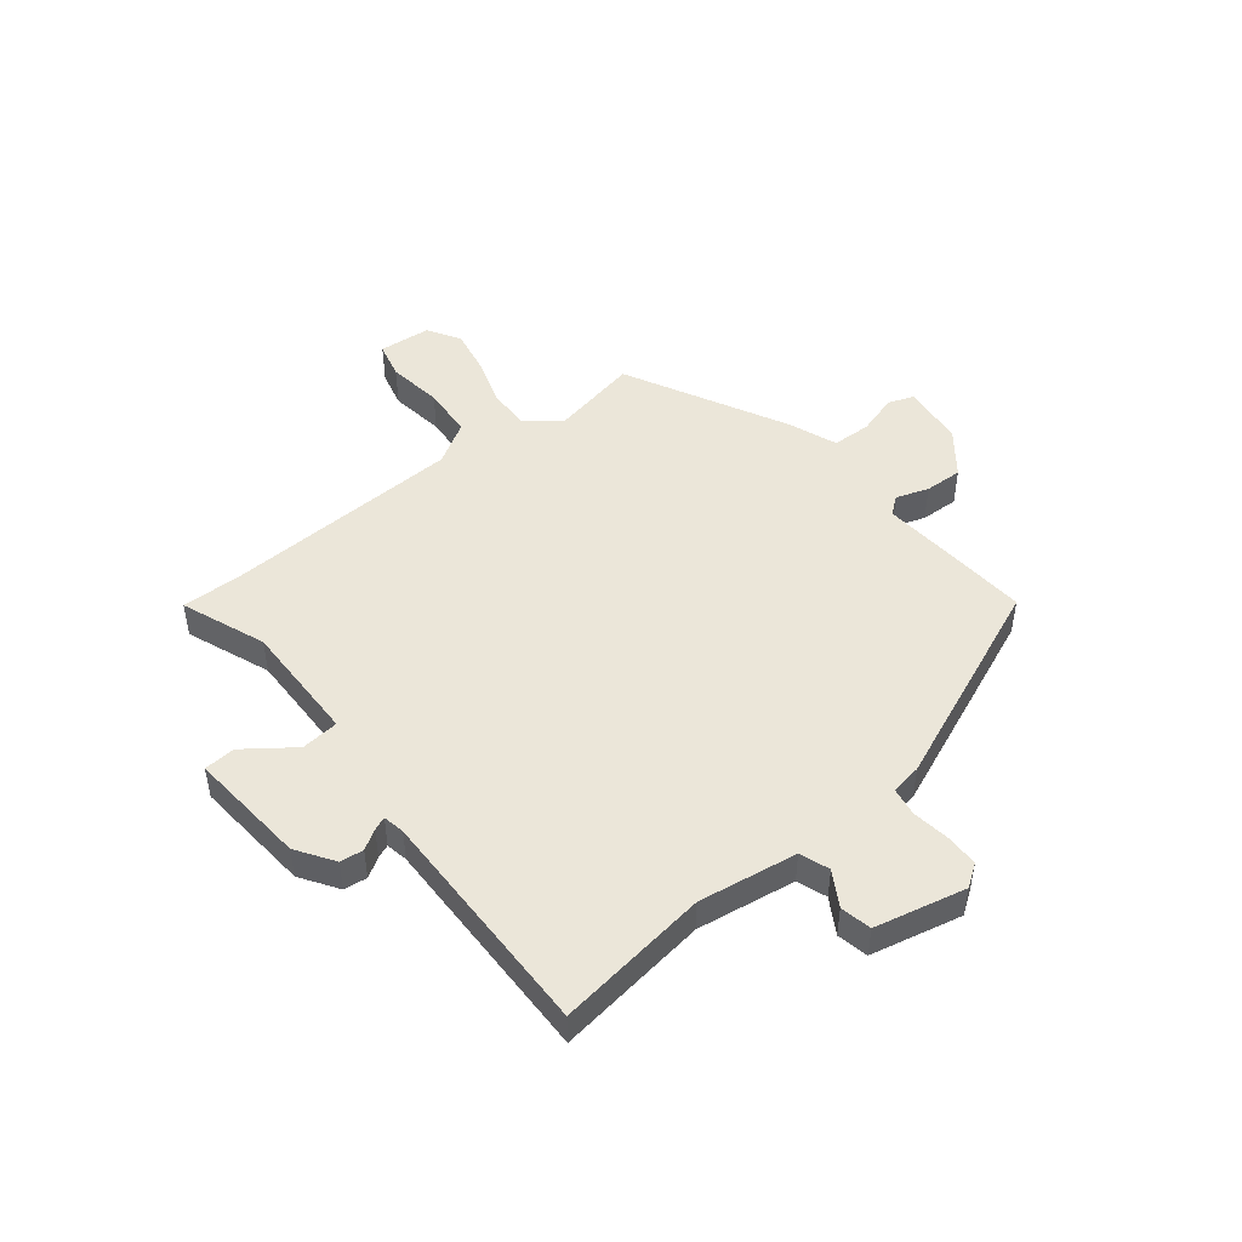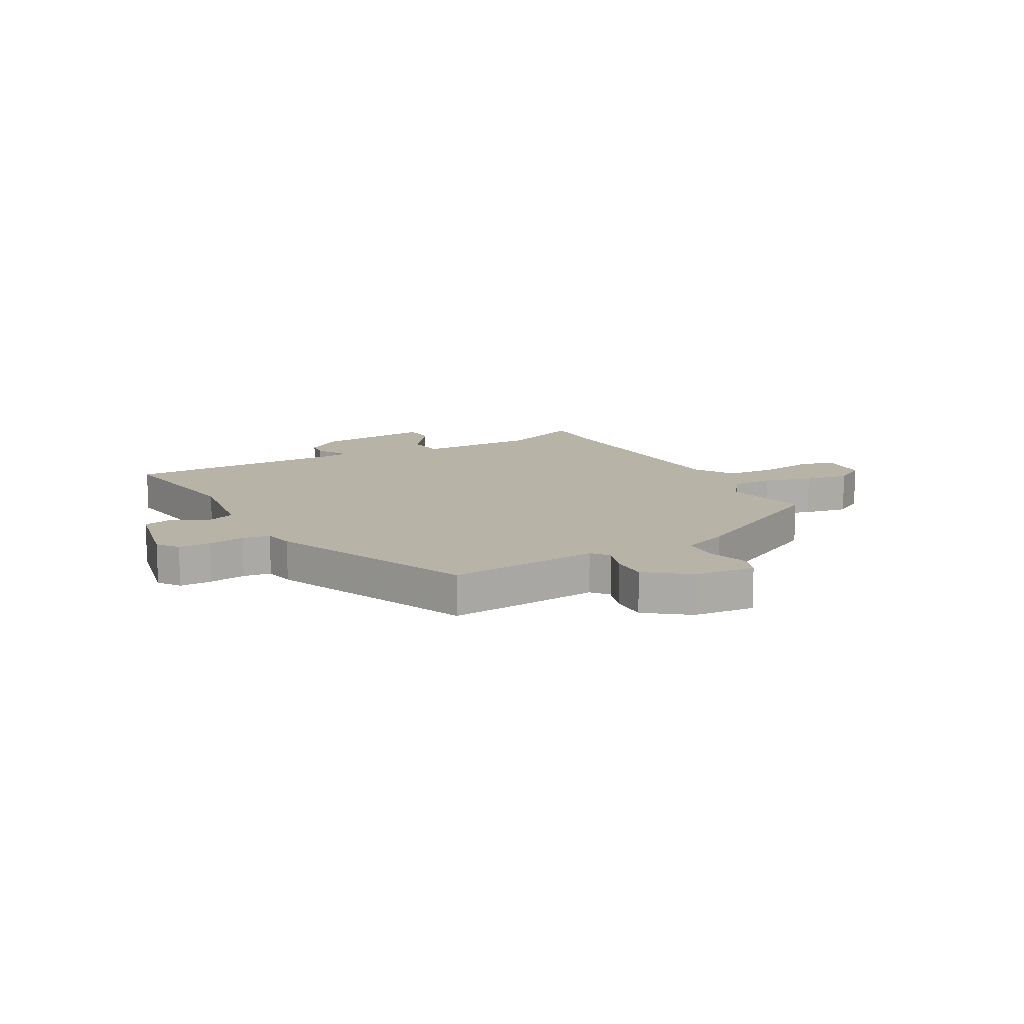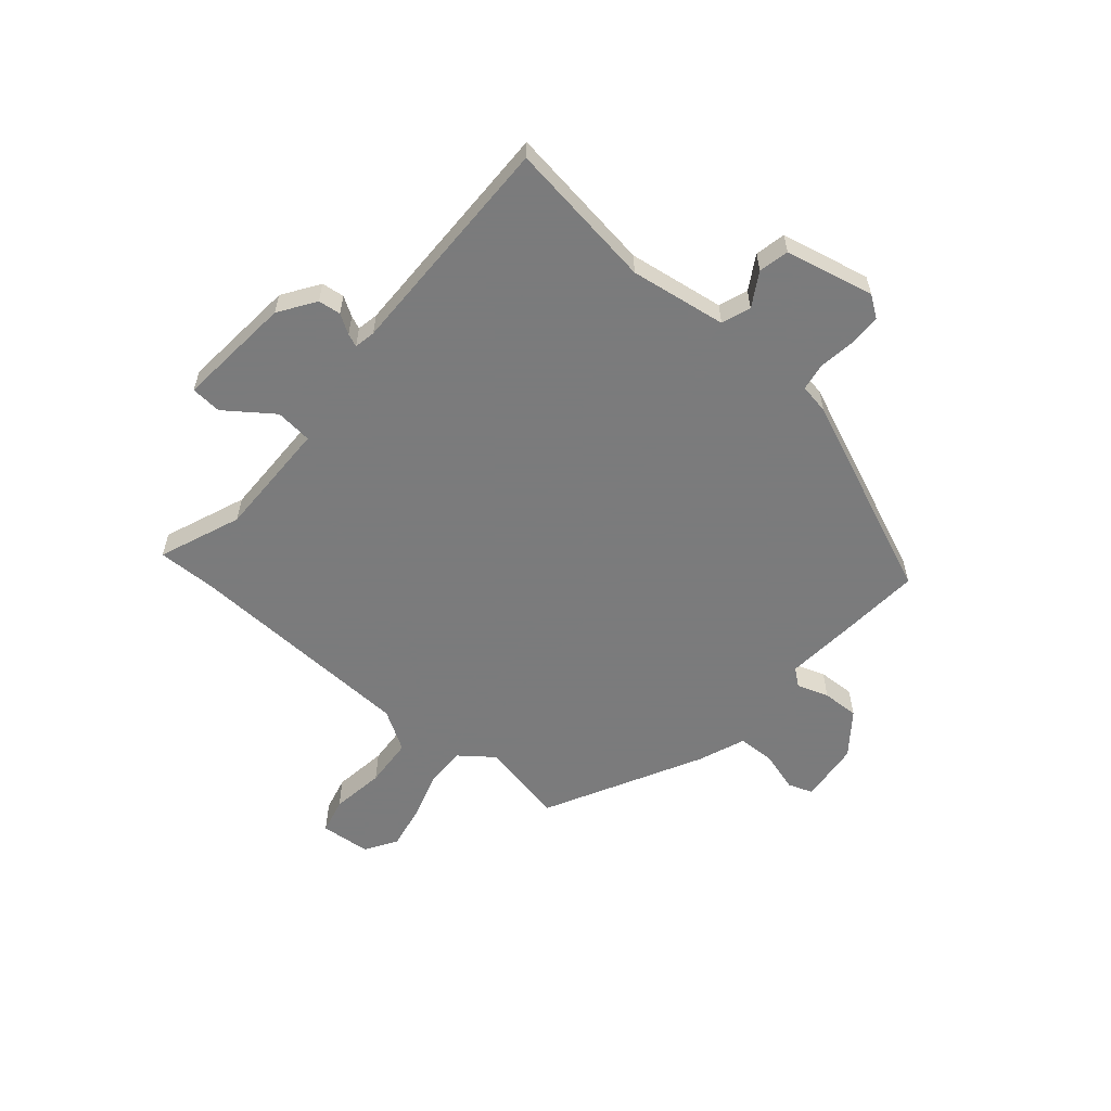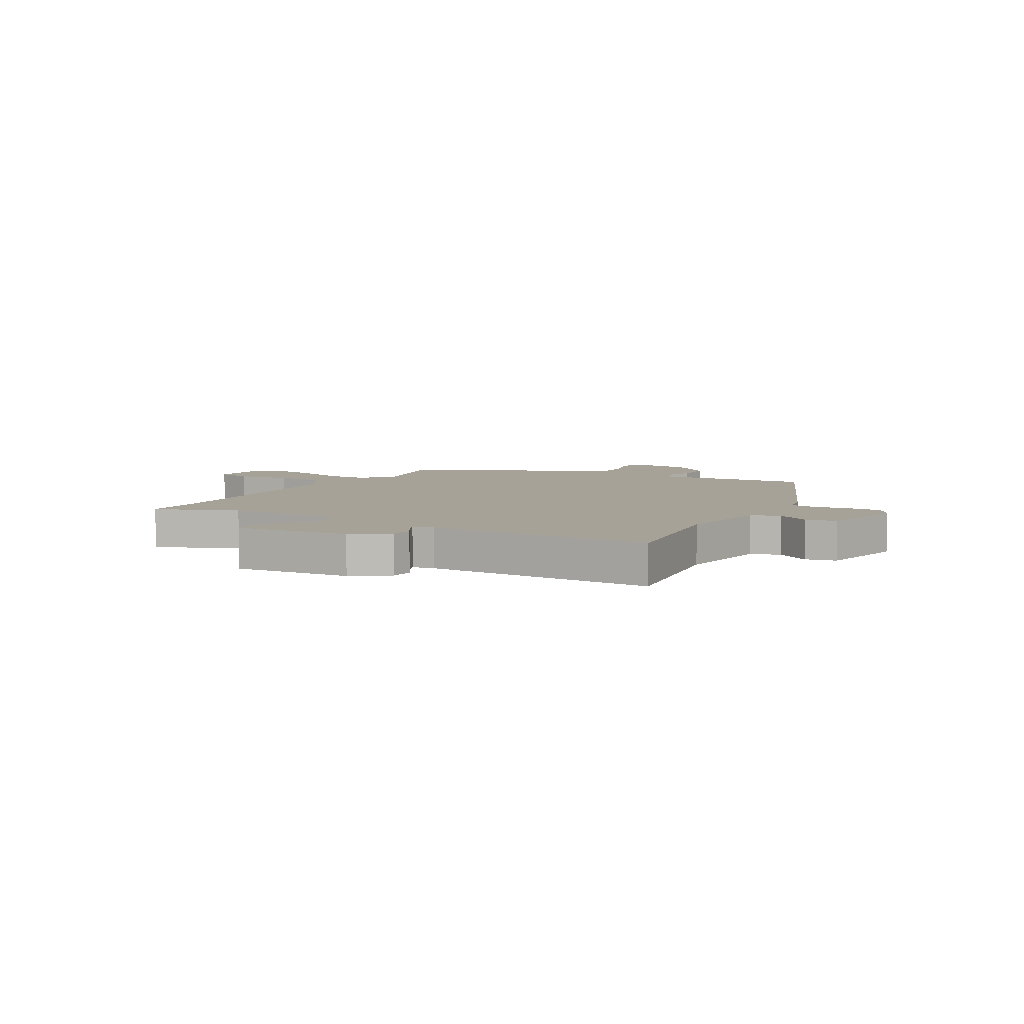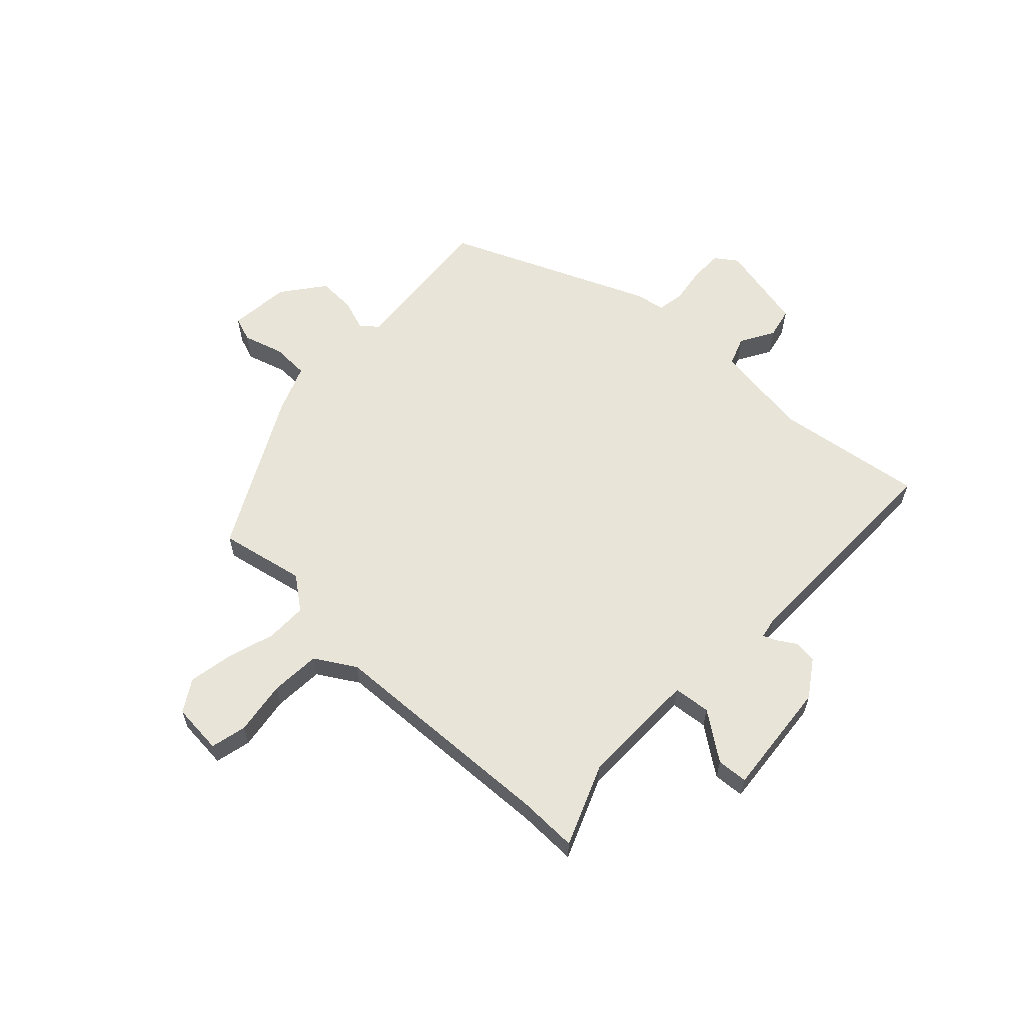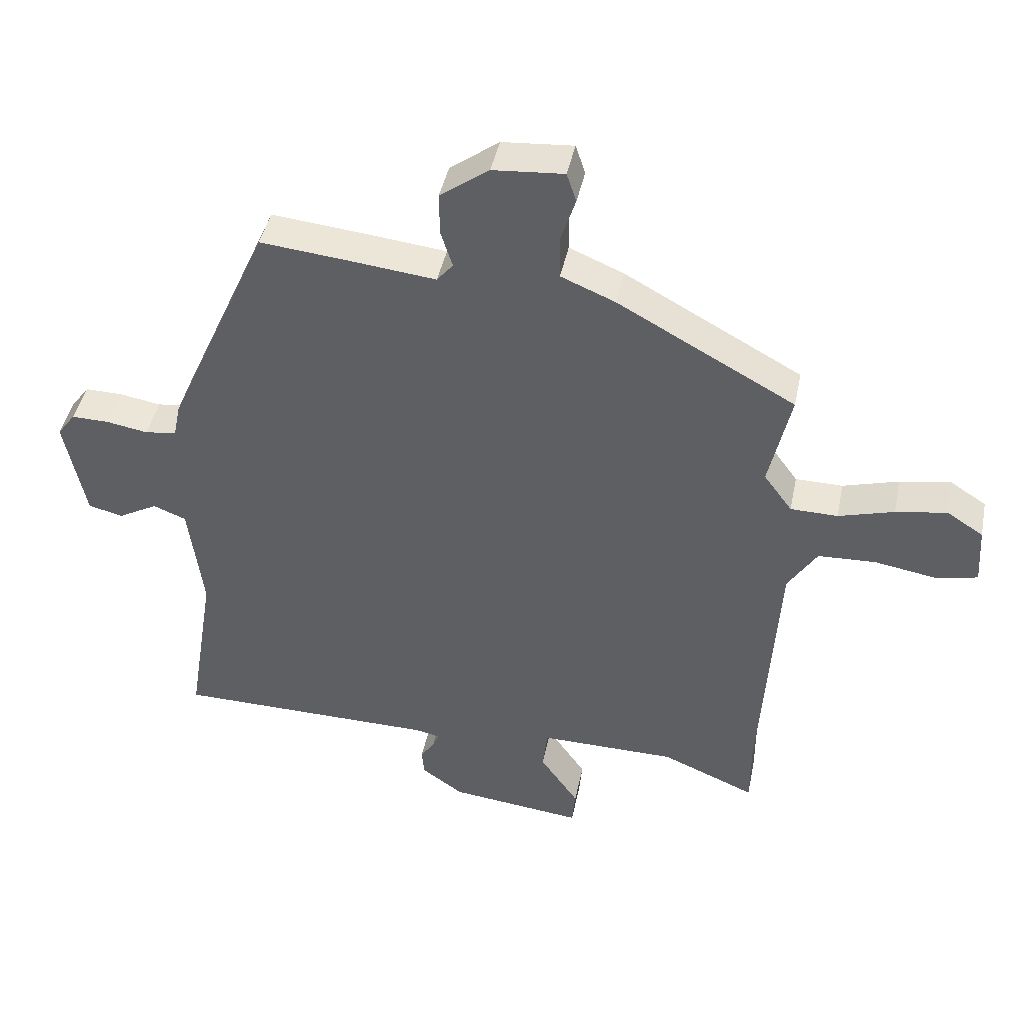
<metadata>
{"format":"obj","ext":"obj","renderer":"f3d","projection":"perspective","resolution":1024,"background":"white","views":[{"elev":48.3,"azim":-127.1,"up":"+Y"},{"elev":12.7,"azim":-28.0,"up":"+Y"},{"elev":-58.4,"azim":-129.2,"up":"+Y"},{"elev":6.5,"azim":-149.0,"up":"+Y"},{"elev":60.6,"azim":134.4,"up":"+Y"},{"elev":43.5,"azim":11.5,"up":"+Z"}]}
</metadata>
<code>
v 0.51 0.07 0.335
v 0.476 0.07 0.183
v 0.52 0.07 0.123
v 0.593 0.07 0.122
v 0.679 0.07 0.147
v 0.758 0.07 0.16
v 0.814 0.07 0.124
v 0.82 0.07 0.033
v 0.756 0.07 0.019
v 0.66 0.07 0.035
v 0.571 0.07 0.031
v 0.526 0.07 -0.04
v 0.5 0.07 -0.456
v 0.5 0.07 -0.561
v 0.355 0.07 -0.5
v 0.143 0.07 -0.498
v 0.135 0.07 -0.564
v 0.195 0.07 -0.65
v 0.19 0.07 -0.705
v -0.017 0.07 -0.682
v -0.081 0.07 -0.637
v -0.085 0.07 -0.596
v -0.063 0.07 -0.562
v -0.053 0.07 -0.539
v -0.091 0.07 -0.531
v -0.498 0.07 -0.527
v -0.455 0.07 -0.261
v -0.477 0.07 -0.088
v -0.528 0.07 -0.068
v -0.589 0.07 -0.102
v -0.643 0.07 -0.089
v -0.675 0.07 0.071
v -0.647 0.07 0.109
v -0.589 0.07 0.108
v -0.524 0.07 0.097
v -0.475 0.07 0.104
v -0.464 0.07 0.158
v -0.305 0.07 0.514
v -0.162 0.07 0.5
v -0.034 0.07 0.486
v -0.009 0.07 0.516
v -0.027 0.07 0.573
v -0.028 0.07 0.639
v 0.048 0.07 0.695
v 0.158 0.07 0.704
v 0.173 0.07 0.659
v 0.15 0.07 0.588
v 0.151 0.07 0.521
v 0.235 0.07 0.486
v 0.51 0 0.335
v 0.476 0 0.183
v 0.52 0 0.123
v 0.593 0 0.122
v 0.679 0 0.147
v 0.758 0 0.16
v 0.814 0 0.124
v 0.82 0 0.033
v 0.756 0 0.019
v 0.66 0 0.035
v 0.571 0 0.031
v 0.526 0 -0.04
v 0.5 0 -0.456
v 0.5 0 -0.561
v 0.355 0 -0.5
v 0.143 0 -0.498
v 0.135 0 -0.564
v 0.195 0 -0.65
v 0.19 0 -0.705
v -0.017 0 -0.682
v -0.081 0 -0.637
v -0.085 0 -0.596
v -0.063 0 -0.562
v -0.053 0 -0.539
v -0.091 0 -0.531
v -0.498 0 -0.527
v -0.455 0 -0.261
v -0.477 0 -0.088
v -0.528 0 -0.068
v -0.589 0 -0.102
v -0.643 0 -0.089
v -0.675 0 0.071
v -0.647 0 0.109
v -0.589 0 0.108
v -0.524 0 0.097
v -0.475 0 0.104
v -0.464 0 0.158
v -0.305 0 0.514
v -0.162 0 0.5
v -0.034 0 0.486
v -0.009 0 0.516
v -0.027 0 0.573
v -0.028 0 0.639
v 0.048 0 0.695
v 0.158 0 0.704
v 0.173 0 0.659
v 0.15 0 0.588
v 0.151 0 0.521
v 0.235 0 0.486
f 48 49 1 2
f 45 46 47
f 44 45 47
f 43 44 47
f 42 43 47
f 41 42 47
f 40 41 47 48
f 38 39 40
f 37 38 40
f 36 37 40
f 48 2 3
f 40 48 3
f 36 40 3
f 33 34 35
f 32 33 35
f 31 32 35
f 30 31 35
f 29 30 35
f 36 3 4
f 35 36 4
f 29 35 4
f 28 29 4
f 25 26 27
f 27 28 4
f 25 27 4
f 24 25 4
f 21 22 23
f 20 21 23
f 19 20 23
f 18 19 23
f 17 18 23
f 16 17 23 24
f 13 14 15
f 12 13 15 16
f 16 24 4
f 12 16 4
f 11 12 4
f 8 9 10
f 7 8 10
f 7 10 11
f 6 7 11
f 5 6 11
f 4 5 11
f 51 50 98 97
f 96 95 94
f 96 94 93
f 96 93 92
f 96 92 91
f 96 91 90
f 97 96 90 89
f 89 88 87
f 89 87 86
f 89 86 85
f 52 51 97
f 52 97 89
f 52 89 85
f 84 83 82
f 84 82 81
f 84 81 80
f 84 80 79
f 84 79 78
f 53 52 85
f 53 85 84
f 53 84 78
f 53 78 77
f 76 75 74
f 53 77 76
f 53 76 74
f 53 74 73
f 72 71 70
f 72 70 69
f 72 69 68
f 72 68 67
f 72 67 66
f 73 72 66 65
f 64 63 62
f 65 64 62 61
f 53 73 65
f 53 65 61
f 53 61 60
f 59 58 57
f 59 57 56
f 60 59 56
f 60 56 55
f 60 55 54
f 60 54 53
f 1 50 51 2
f 2 51 52 3
f 3 52 53 4
f 4 53 54 5
f 5 54 55 6
f 6 55 56 7
f 7 56 57 8
f 8 57 58 9
f 9 58 59 10
f 10 59 60 11
f 11 60 61 12
f 12 61 62 13
f 13 62 63 14
f 14 63 64 15
f 15 64 65 16
f 16 65 66 17
f 17 66 67 18
f 18 67 68 19
f 19 68 69 20
f 20 69 70 21
f 21 70 71 22
f 22 71 72 23
f 23 72 73 24
f 24 73 74 25
f 25 74 75 26
f 26 75 76 27
f 27 76 77 28
f 28 77 78 29
f 29 78 79 30
f 30 79 80 31
f 31 80 81 32
f 32 81 82 33
f 33 82 83 34
f 34 83 84 35
f 35 84 85 36
f 36 85 86 37
f 37 86 87 38
f 38 87 88 39
f 39 88 89 40
f 40 89 90 41
f 41 90 91 42
f 42 91 92 43
f 43 92 93 44
f 44 93 94 45
f 45 94 95 46
f 46 95 96 47
f 47 96 97 48
f 48 97 98 49
f 49 98 50 1

</code>
